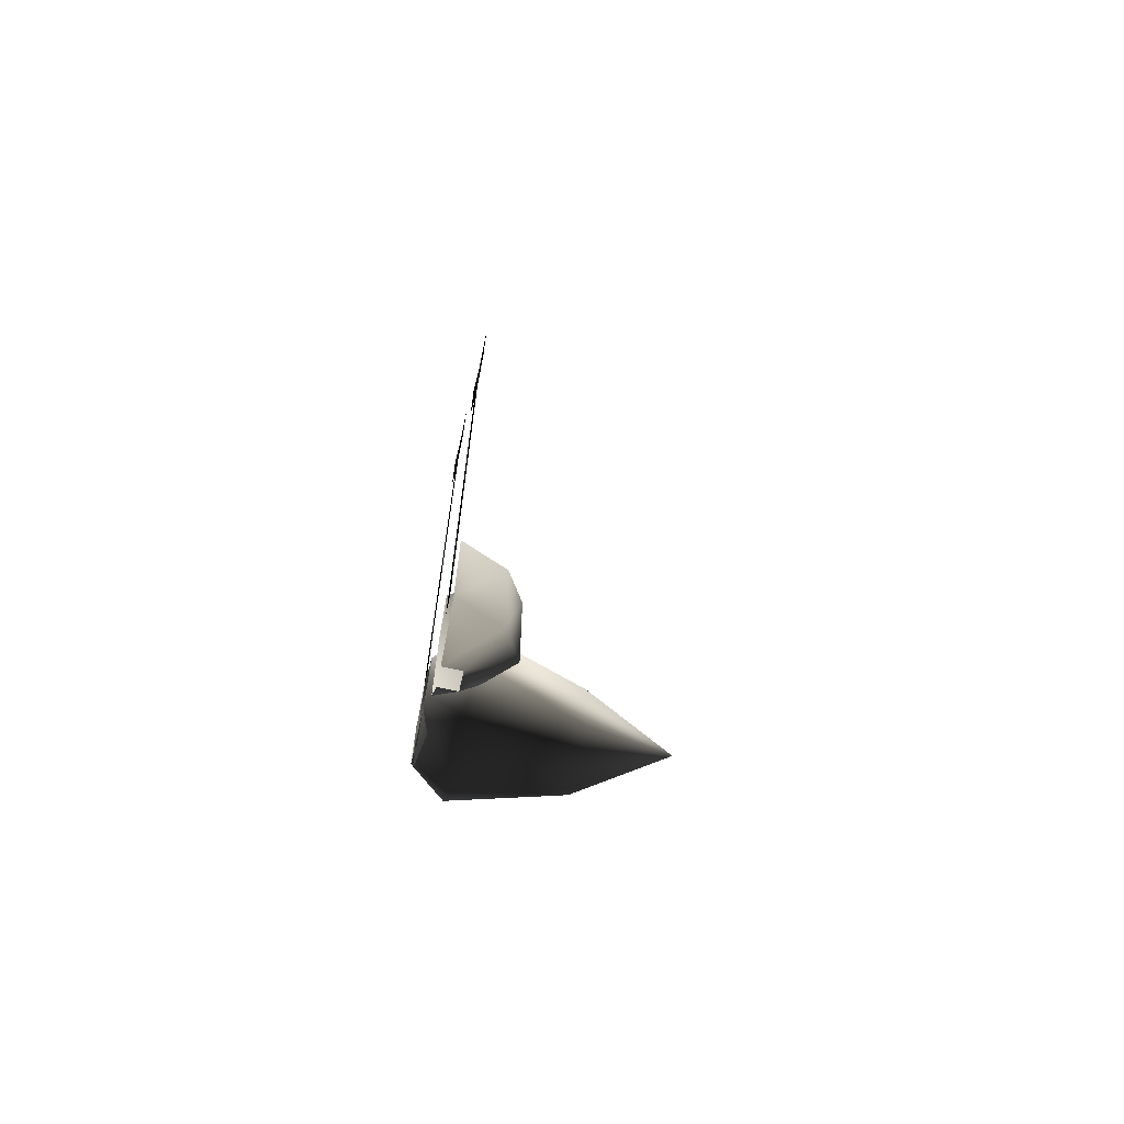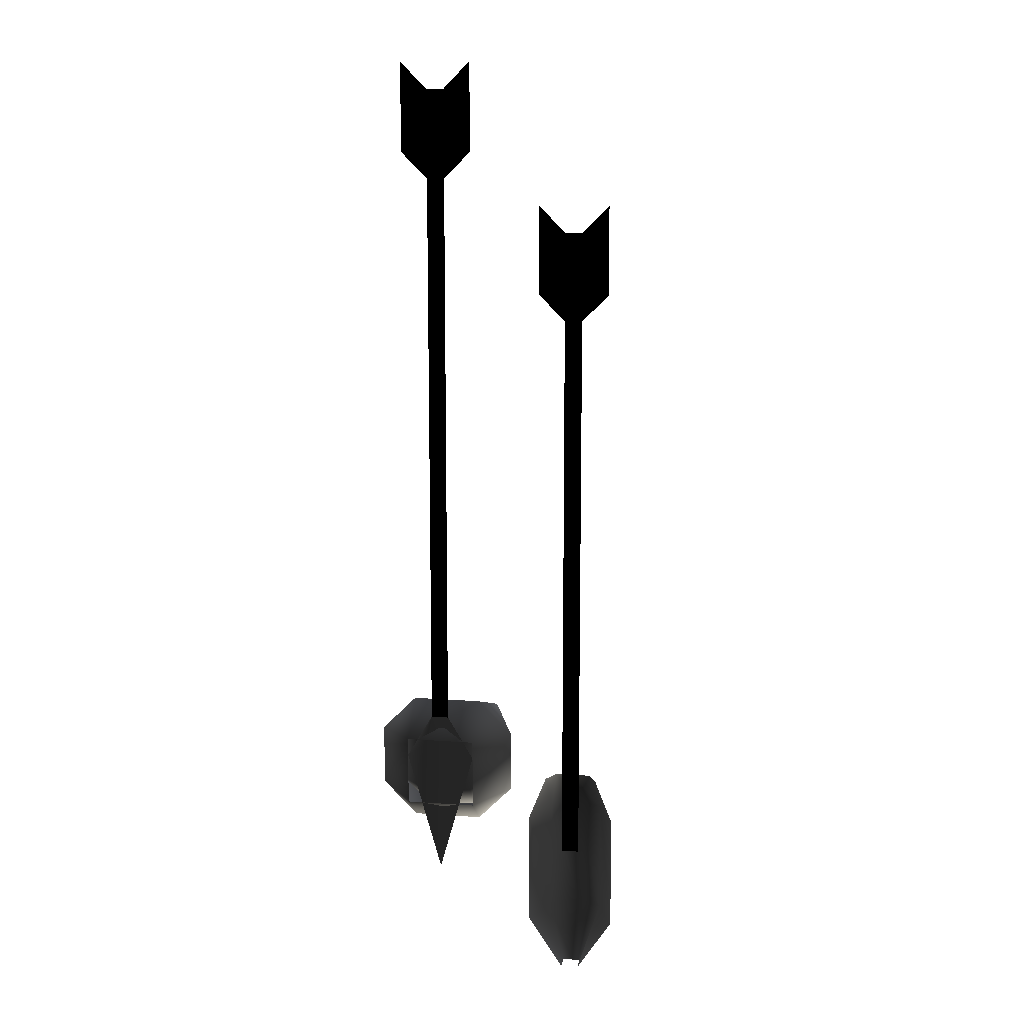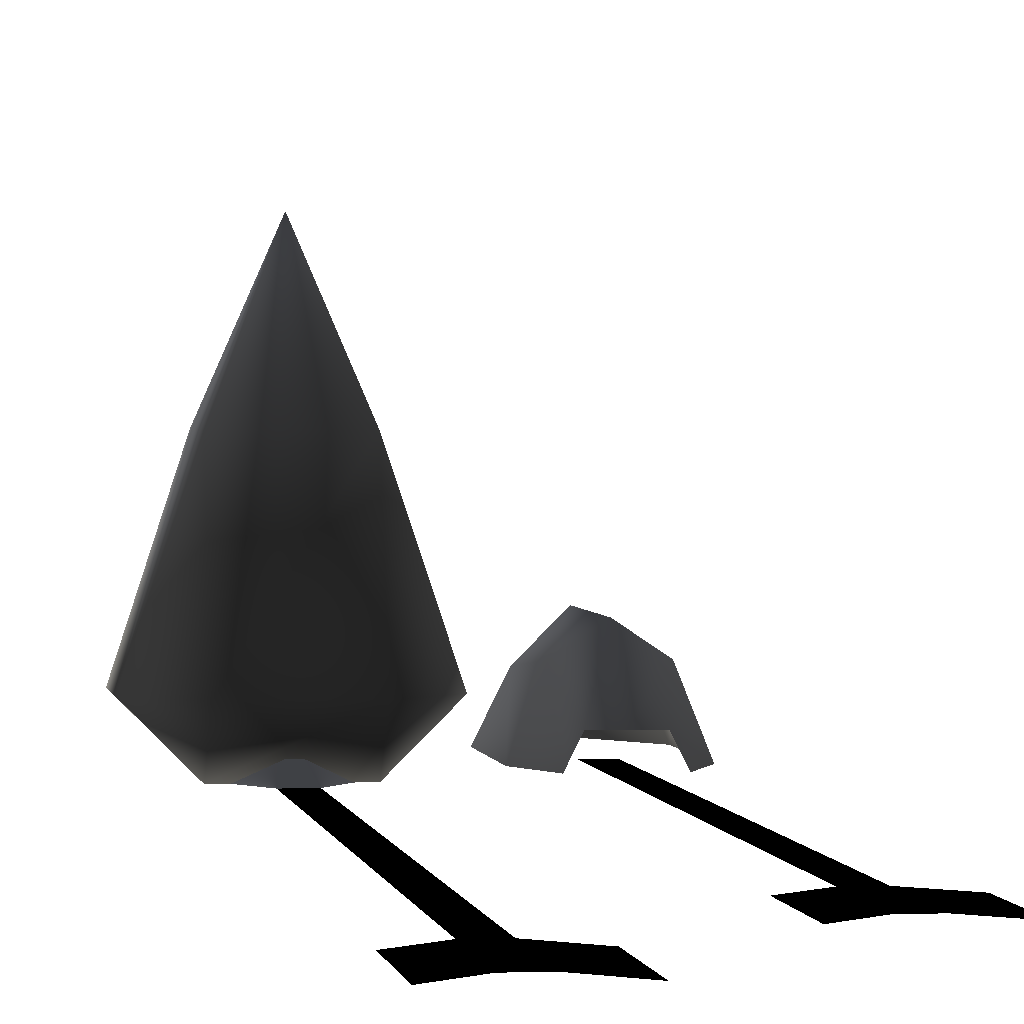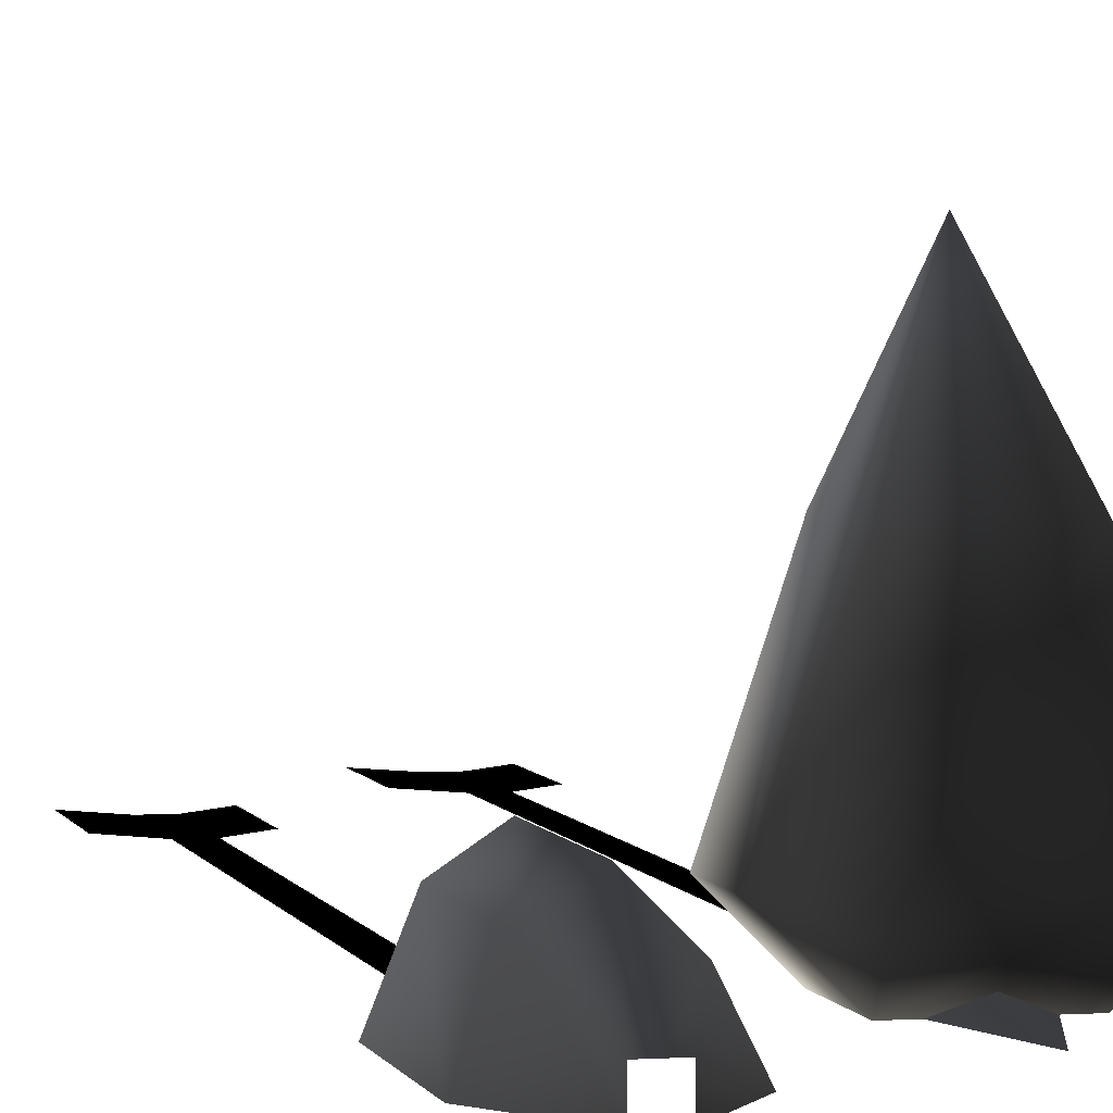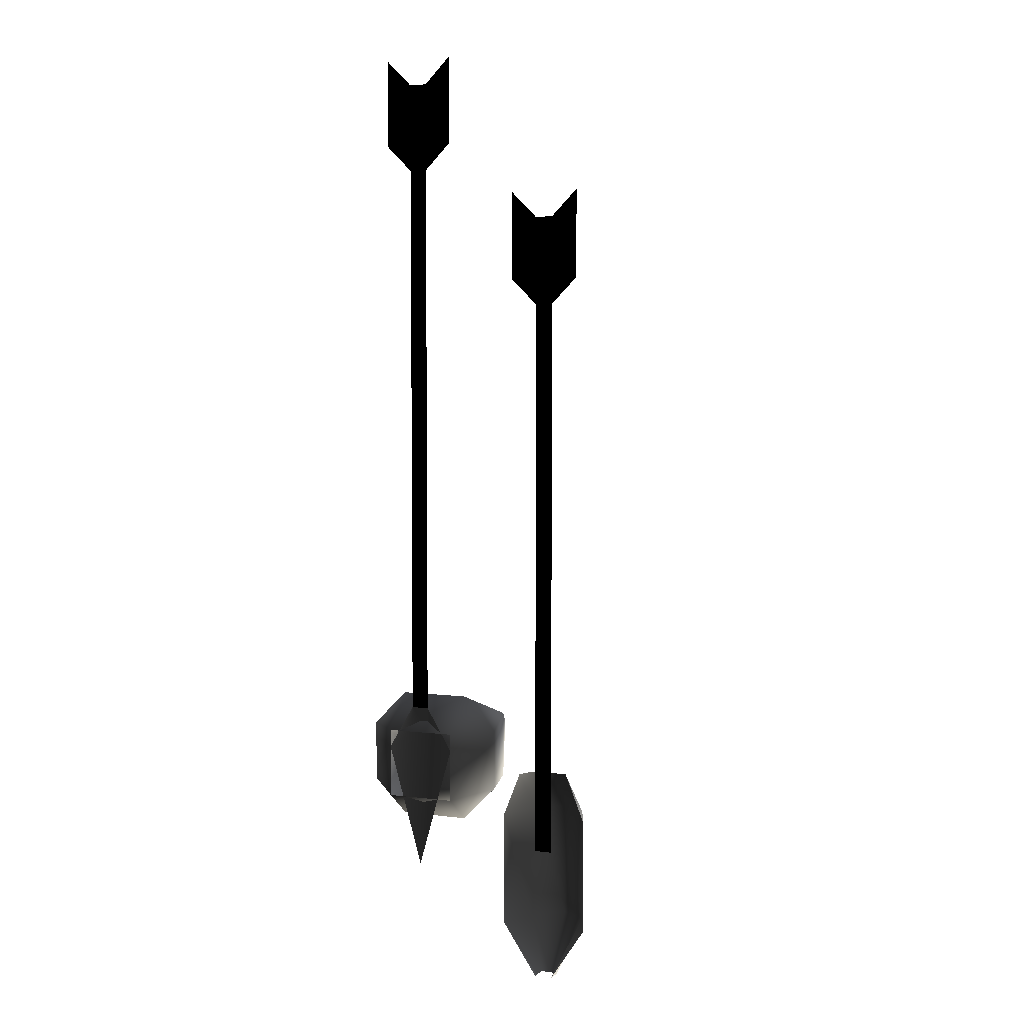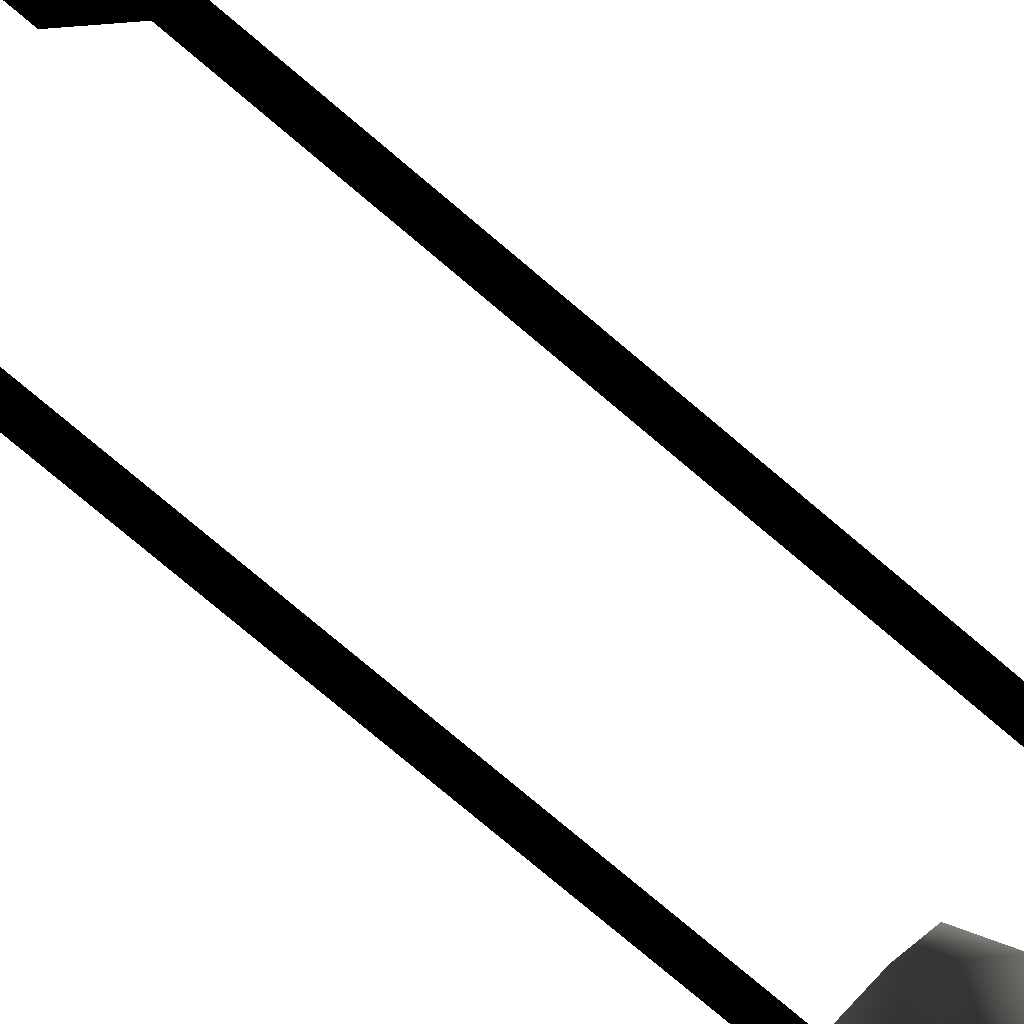
<metadata>
{"format":"obj","ext":"obj","renderer":"f3d","projection":"perspective","resolution":1024,"background":"white","views":[{"elev":-67.1,"azim":77.3,"up":"+Z"},{"elev":11.1,"azim":10.3,"up":"+Z"},{"elev":1.6,"azim":-7.8,"up":"+Y"},{"elev":3.4,"azim":166.9,"up":"+Y"},{"elev":3.7,"azim":23.0,"up":"+Z"},{"elev":-74.2,"azim":49.4,"up":"+Y"}]}
</metadata>
<code>
o 3362
v 12 2 -44
v 14 2 -44
v 14 7 -49
v 11 5 -49
v 11 0 -44
v 9 0 -49
v 11 4 -62
v 9 0 -62
v 13 2 -68
v 13 0 -68
v 14 7 -62
v 14 2 -68
v 17 5 -49
v 17 5 -62
v 15 2 -68
v 19 0 -62
v 15 0 -68
v 19 0 -49
v 16 2 -44
v 17 0 -44
v 15 0 -53
v 13 0 -53
v 13 0 11
v 15 0 11
v 13 0 21
v 15 0 21
v 18 0 14
v 18 0 24
v 10 0 14
v 10 0 24
v -2 0 -56
v -2 2 -40
v 2 0 -42
v -1 0 -37
v -3 0 -37
v -3 0 27
v -1 0 27
v -3 0 37
v -1 0 37
v 2 0 30
v 2 0 40
v -6 0 -42
v -6 0 30
v -6 0 40
v -5 3 -41
v -8 6 -41
v -8 6 -47
v -5 3 -47
v 1 3 -47
v 1 3 -41
v 1 6 -38
v -5 6 -38
v -5 13 -41
v -5 13 -47
v -5 6 -50
v 1 6 -50
v 4 6 -47
v 4 6 -41
v 1 13 -41
v -2 20 -44
v 1 13 -47
v -6 16 -48
v -6 4 -51
v -10 4 -47
v -10 4 -40
v -6 16 -40
v -2 26 -43
v 2 16 -48
v 2 4 -51
v 2 0 -48
v -6 0 -48
v -6 0 -40
v -6 4 -36
v 2 16 -40
v 6 4 -47
v 6 4 -40
v 2 0 -40
v 2 4 -36
f 1 2 3
f 1 3 4
f 1 4 5
f 5 4 6
f 6 4 7
f 6 7 8
f 8 7 9
f 8 9 10
f 4 3 11
f 4 11 7
f 7 11 12
f 7 12 9
f 3 13 14
f 3 14 11
f 11 14 15
f 11 15 12
f 14 16 17
f 14 17 15
f 13 18 16
f 13 16 14
f 2 19 13
f 2 13 3
f 19 20 18
f 19 18 13
f 21 22 23
f 21 23 24
f 24 23 25
f 24 25 26
f 24 26 27
f 27 26 28
f 23 29 30
f 23 30 25
f 31 32 33
f 33 32 34
f 34 32 35
f 34 35 36
f 34 36 37
f 37 36 38
f 37 38 39
f 37 39 40
f 40 39 41
f 42 32 31
f 32 42 35
f 36 43 44
f 36 44 38
f 45 46 47
f 45 47 48
f 45 48 49
f 45 49 50
f 45 50 51
f 45 51 52
f 45 52 46
f 46 52 53
f 46 53 54
f 46 54 47
f 47 54 55
f 47 55 48
f 48 55 49
f 49 55 56
f 49 56 57
f 49 57 58
f 49 58 50
f 50 58 51
f 51 58 59
f 51 59 52
f 52 59 53
f 53 59 60
f 53 60 54
f 54 60 61
f 54 61 56
f 54 56 55
f 61 57 56
f 57 61 59
f 57 59 58
f 60 59 61
f 62 63 64
f 62 64 65
f 62 65 66
f 62 66 67
f 62 67 68
f 62 68 69
f 62 69 63
f 63 69 70
f 63 70 71
f 63 71 64
f 64 71 72
f 64 72 65
f 65 72 73
f 65 73 66
f 66 73 74
f 66 74 67
f 67 74 68
f 68 74 75
f 68 75 69
f 69 75 70
f 70 75 76
f 70 76 77
f 77 76 78
f 77 78 72
f 72 78 73
f 73 78 74
f 74 78 76
f 74 76 75

</code>
